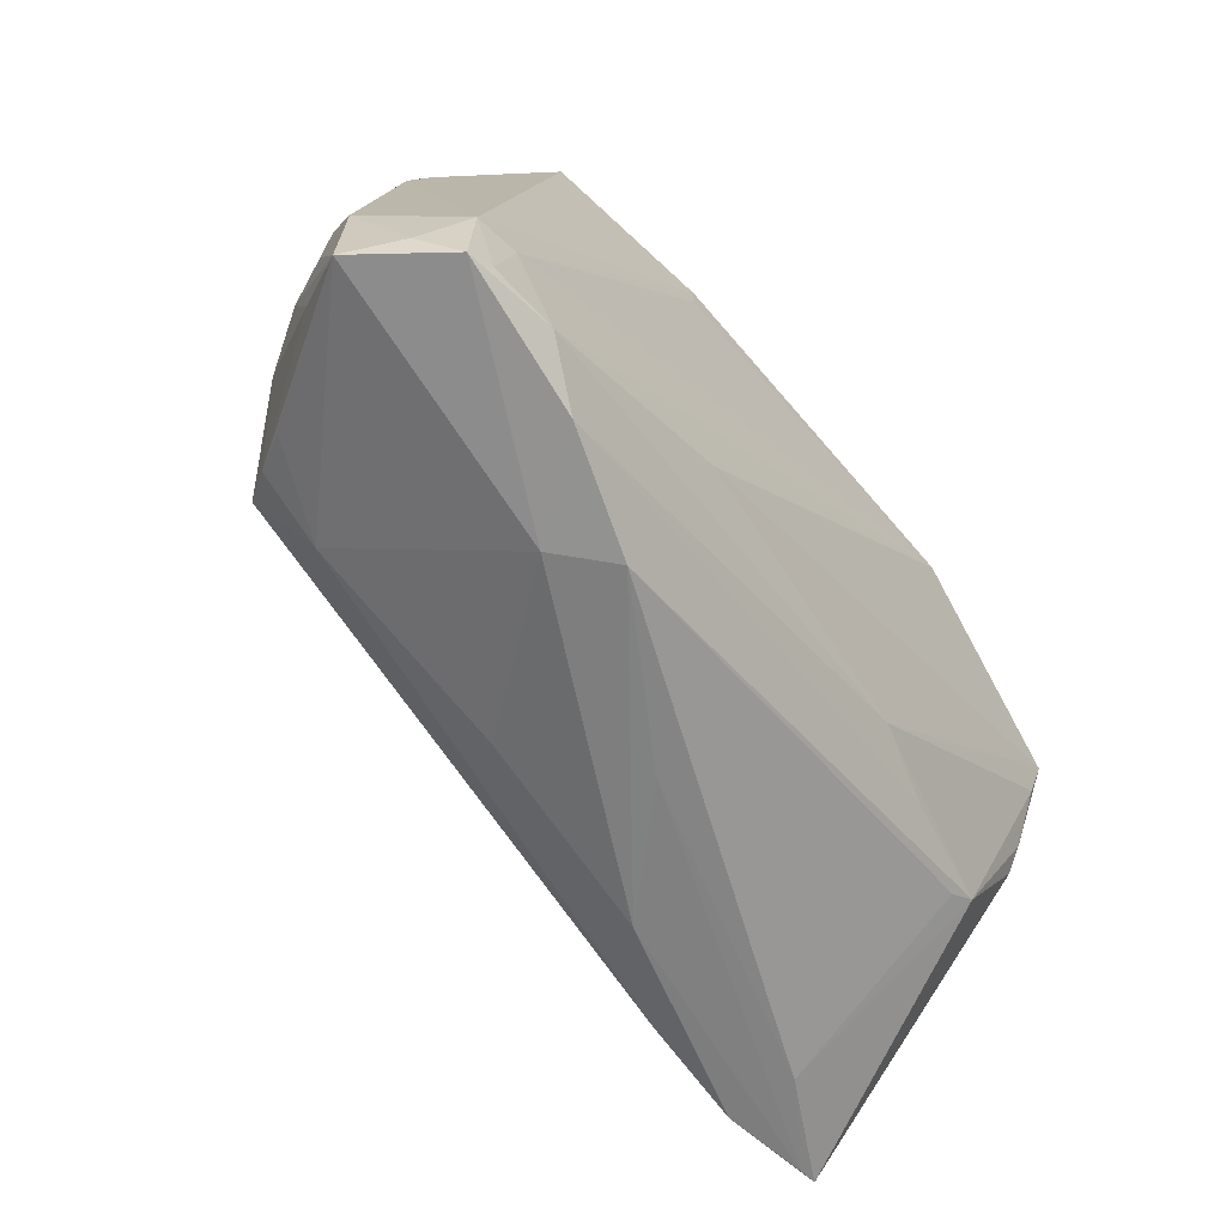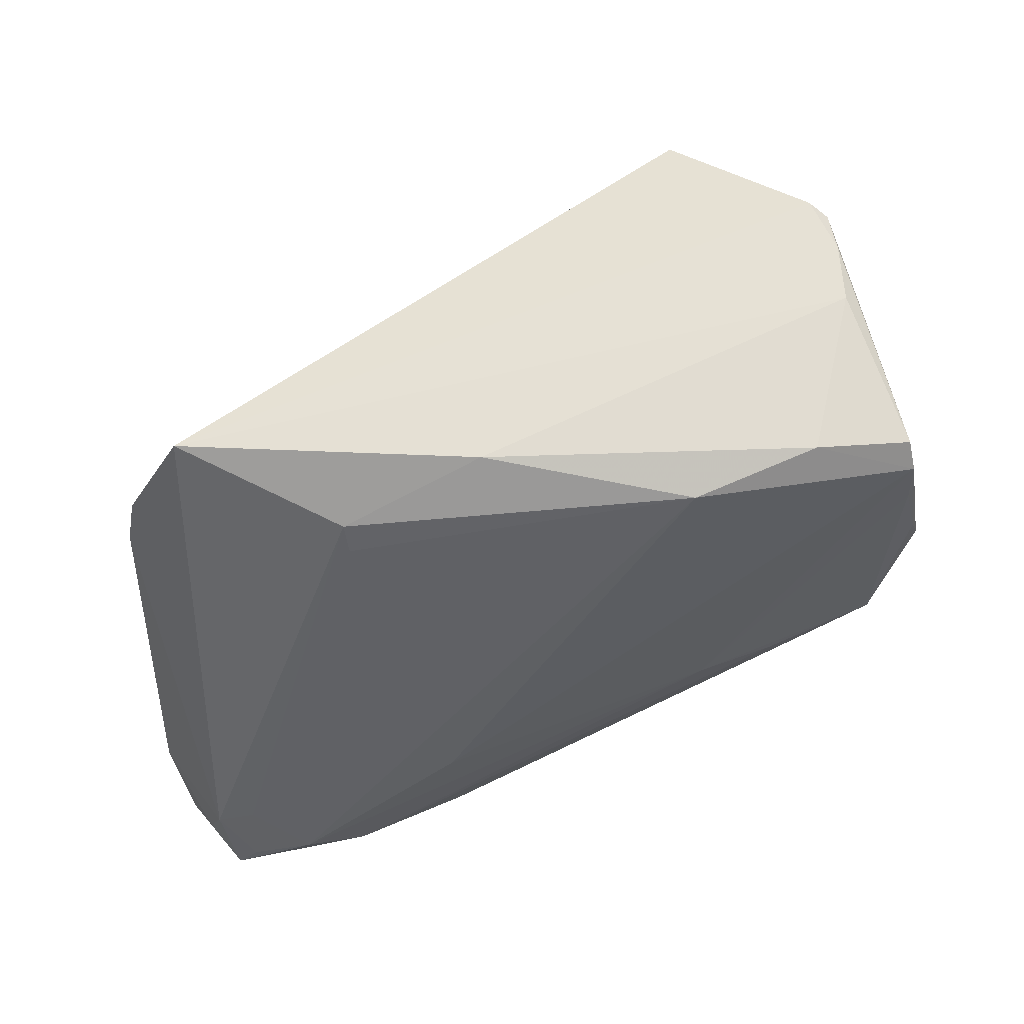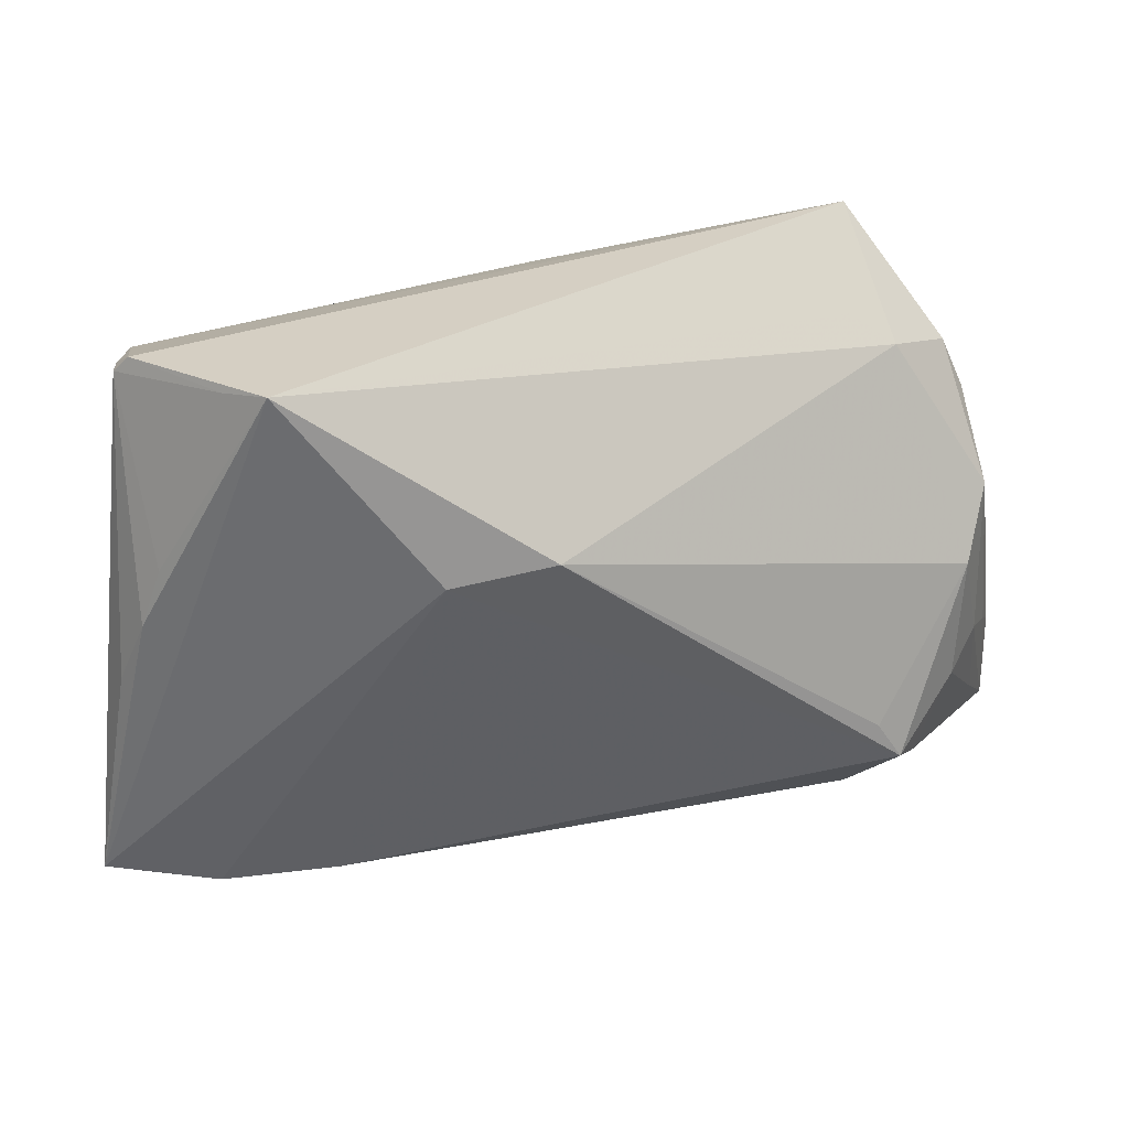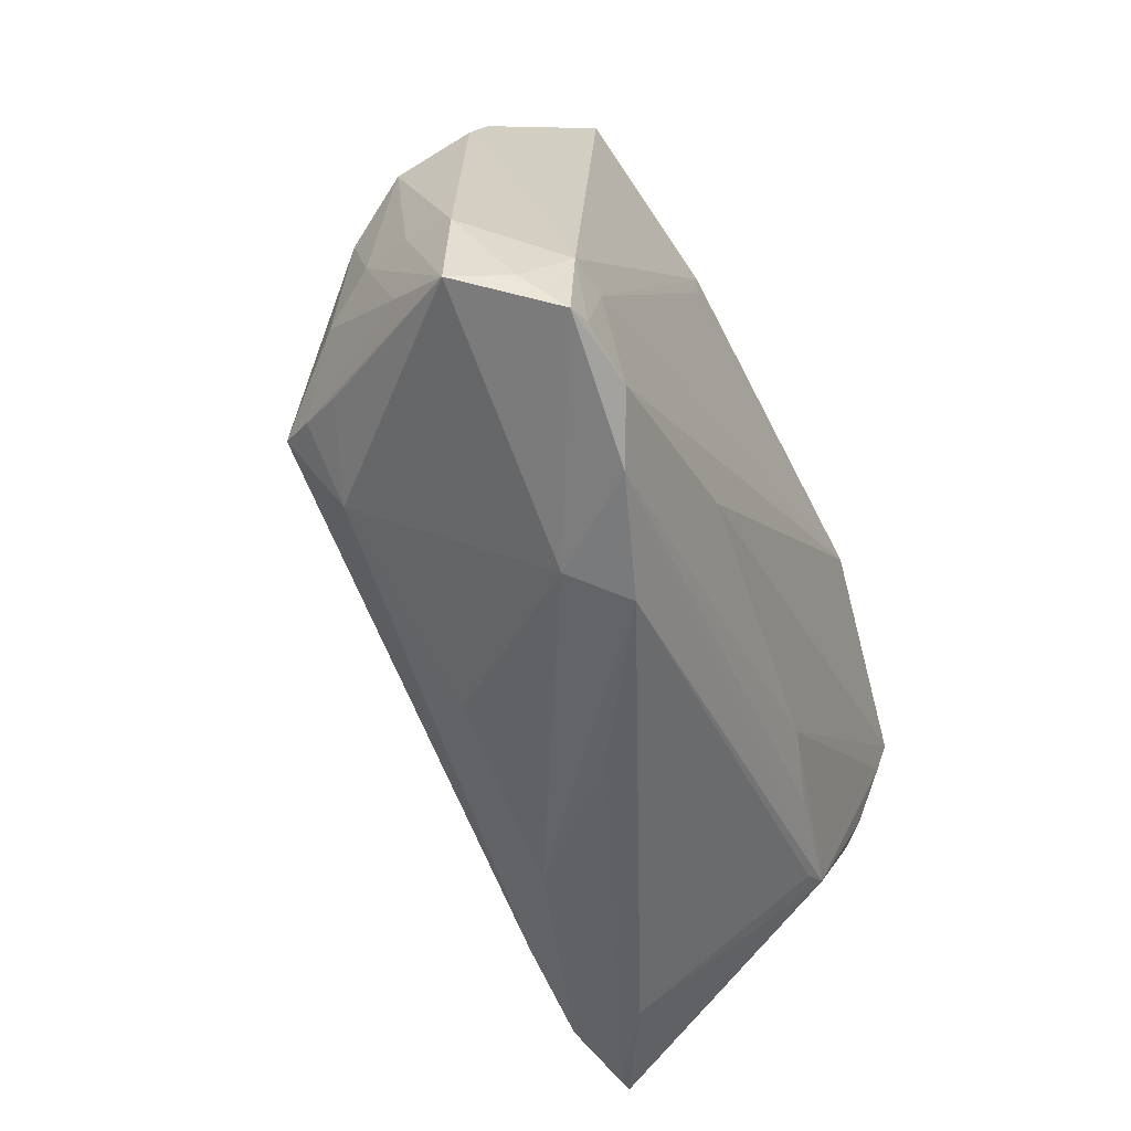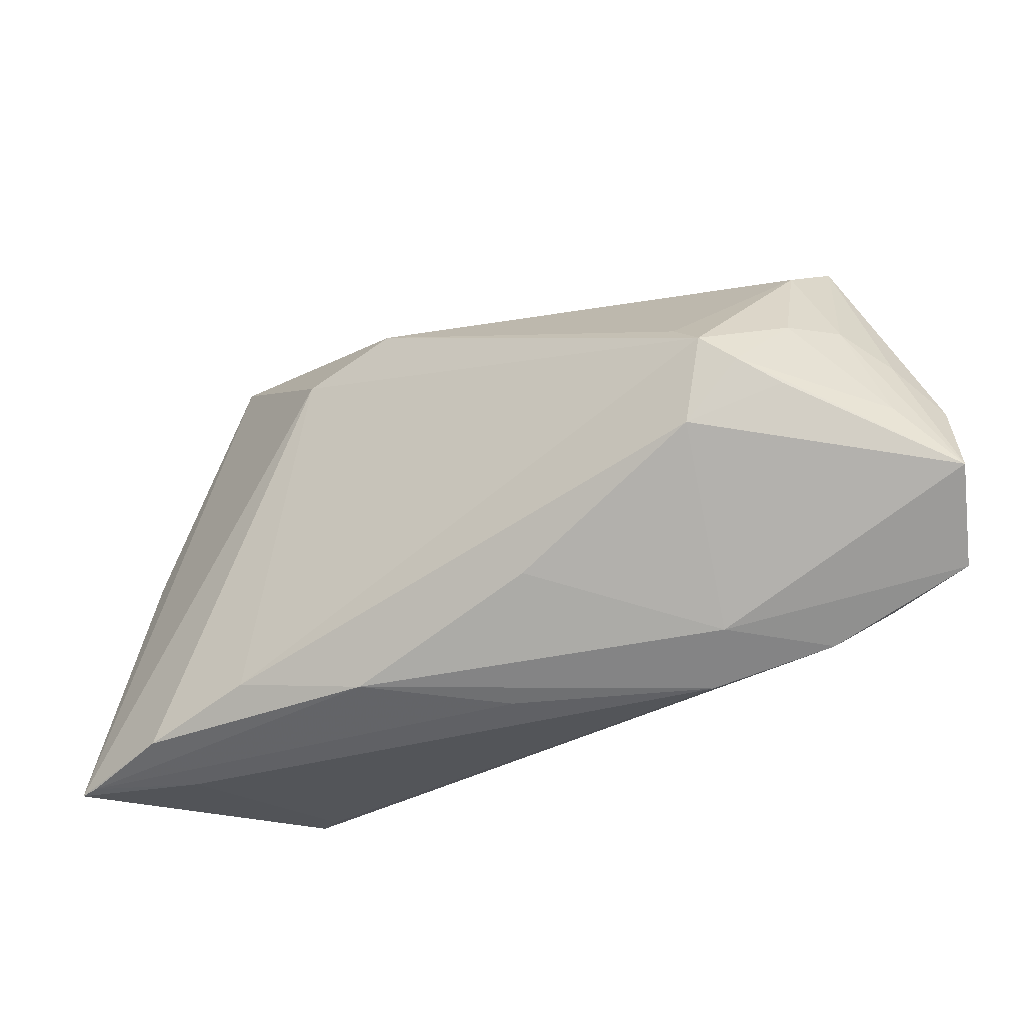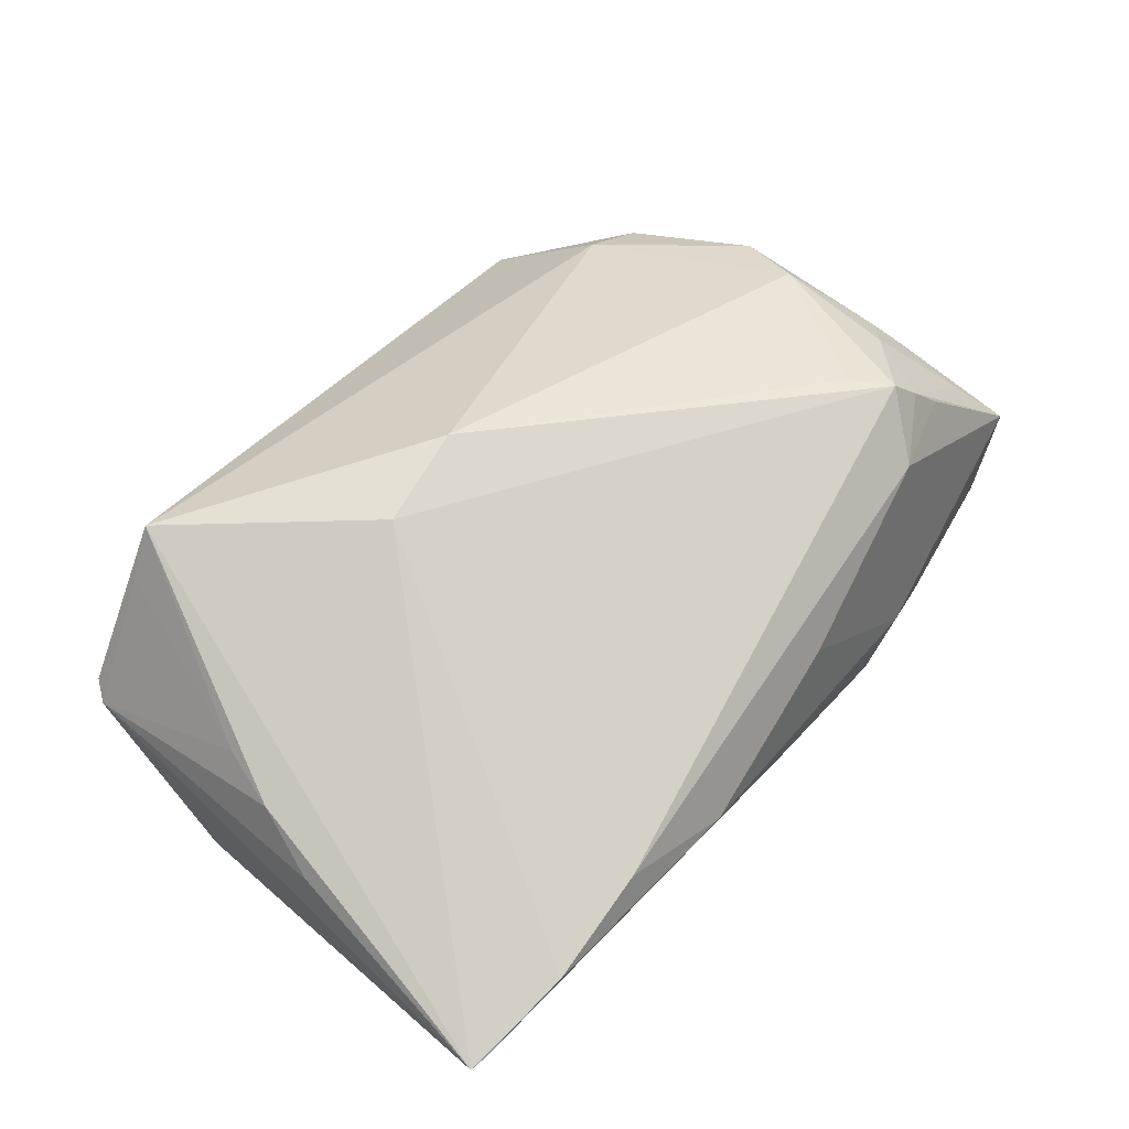
<metadata>
{"format":"obj","ext":"obj","renderer":"f3d","projection":"perspective","resolution":1024,"background":"white","views":[{"elev":-63.5,"azim":131.4,"up":"+Y"},{"elev":-49.6,"azim":-166.5,"up":"+Z"},{"elev":34.8,"azim":-0.6,"up":"+Y"},{"elev":-54.2,"azim":117.1,"up":"+Y"},{"elev":-57.6,"azim":42.7,"up":"+Y"},{"elev":76.3,"azim":-52.0,"up":"+Z"}]}
</metadata>
<code>
v 0.01617 0.02498 -0.02701
v -0.0006527 0.01732 0.02502
v 0.03597 -0.02824 0.008449
v -0.04645 0.01402 0.02101
v -0.02307 -0.01848 -0.01975
v -0.05191 0.0315 0.003828
v 0.01753 -0.03901 -0.01732
v -0.05523 -0.001345 -0.01626
v 0.05012 -0.02537 -0.02675
v -0.002949 -0.03742 -0.003275
v -0.02847 0.01933 -0.02712
v 0.04981 0.01834 -0.01269
v -0.05787 -0.03151 0.02037
v 0.04709 0.02436 -0.01363
v 0.01654 0.02086 -0.02712
v -0.05138 0.03324 0.008765
v 0.0141 -0.0221 -0.02613
v -0.0286 -0.03263 0.01948
v 0.03469 0.03901 -0.02215
v 0.04719 -0.03367 -0.02668
v -0.05612 0.01265 -0.02134
v 0.0503 0.0007763 0.001282
v -0.04748 -0.01821 -0.01254
v -0.003173 0.02991 -0.0244
v -0.04443 -0.01984 -0.01184
v -0.05544 -0.03199 0.02029
v -0.03198 0.03901 0.02463
v 0.05028 -0.03541 -0.02627
v 0.04937 -0.01463 0.003574
v -0.0375 0.03706 0.0203
v 0.02398 -0.03842 -0.0118
v 0.04215 -0.02077 0.01273
v 0.05262 0.008498 -0.005195
v 0.04043 0.02657 -0.008334
v -0.04453 0.02026 -0.02279
v -0.04908 0.006472 0.02139
v 0.03204 -0.03784 -0.02318
v -0.04332 -0.03334 0.02095
v 0.009389 -0.03347 0.008307
v -0.055 0.007228 -0.02003
v -0.0539 -0.01342 0.02064
v 0.04441 -0.02313 0.008588
v -0.05617 0.0165 -0.0205
v -0.05275 -0.002424 0.01955
v 0.05297 -0.01209 -0.002818
v 0.05391 -0.03119 -0.02212
v -0.05165 0.02901 -0.004264
v 0.05552 -0.01548 -0.009416
v 0.03468 0.0302 -0.009491
v 0.03898 -0.0156 0.01314
v 0.05787 -0.03281 -0.01593
v 0.0546 -0.02591 -0.008121
v -0.01346 0.01547 0.02712
v 0.03892 -0.0337 -0.02682
v -0.04936 0.03551 0.00954
v 0.05756 -0.02038 -0.01622
v 0.04695 -0.02545 0.003491
v -0.01566 -0.03637 0.01094
v 0.04487 -0.02513 -0.02712
v -0.03293 -0.01953 -0.01629
v -0.05565 -0.004555 -0.01401
v -0.04438 -0.03292 0.01229
f 38 53 13
f 60 23 5
f 13 53 27
f 43 21 13
f 18 32 53
f 53 38 18
f 18 3 32
f 18 38 58
f 26 38 13
f 58 38 26
f 53 32 2
f 2 27 53
f 34 27 2
f 13 21 61
f 61 23 13
f 51 46 56
f 21 11 17
f 17 11 54
f 17 5 21
f 54 5 17
f 21 5 40
f 40 5 23
f 16 43 13
f 6 43 16
f 49 34 19
f 19 27 49
f 49 27 34
f 47 43 6
f 57 3 51
f 39 18 58
f 3 18 39
f 28 46 51
f 37 23 60
f 37 7 23
f 60 5 37
f 37 5 54
f 54 28 37
f 23 7 25
f 62 26 13
f 62 25 7
f 13 23 62
f 23 25 62
f 10 7 58
f 58 26 10
f 10 62 7
f 26 62 10
f 34 2 22
f 32 29 22
f 22 29 45
f 54 11 59
f 23 61 8
f 8 40 23
f 8 61 21
f 21 40 8
f 13 27 36
f 55 27 19
f 19 47 55
f 6 16 55
f 55 47 6
f 43 47 35
f 35 11 21
f 21 43 35
f 32 3 42
f 3 57 42
f 42 57 51
f 42 29 32
f 58 7 31
f 31 39 58
f 7 37 31
f 51 3 31
f 3 39 31
f 31 28 51
f 31 37 28
f 51 45 52
f 45 29 52
f 52 42 51
f 29 42 52
f 19 34 14
f 14 12 19
f 50 2 32
f 32 22 50
f 50 22 2
f 48 45 51
f 51 56 48
f 11 1 15
f 15 59 11
f 1 59 15
f 20 28 54
f 54 59 20
f 46 28 9
f 28 20 9
f 9 20 59
f 9 56 46
f 9 1 19
f 9 59 1
f 19 12 9
f 9 12 56
f 44 16 13
f 44 36 16
f 4 36 27
f 16 36 4
f 24 47 19
f 24 35 47
f 11 35 24
f 19 1 24
f 24 1 11
f 12 14 33
f 34 22 33
f 33 14 34
f 56 12 33
f 33 48 56
f 33 22 45
f 45 48 33
f 13 36 41
f 41 44 13
f 36 44 41
f 30 4 27
f 16 4 30
f 27 55 30
f 30 55 16

</code>
